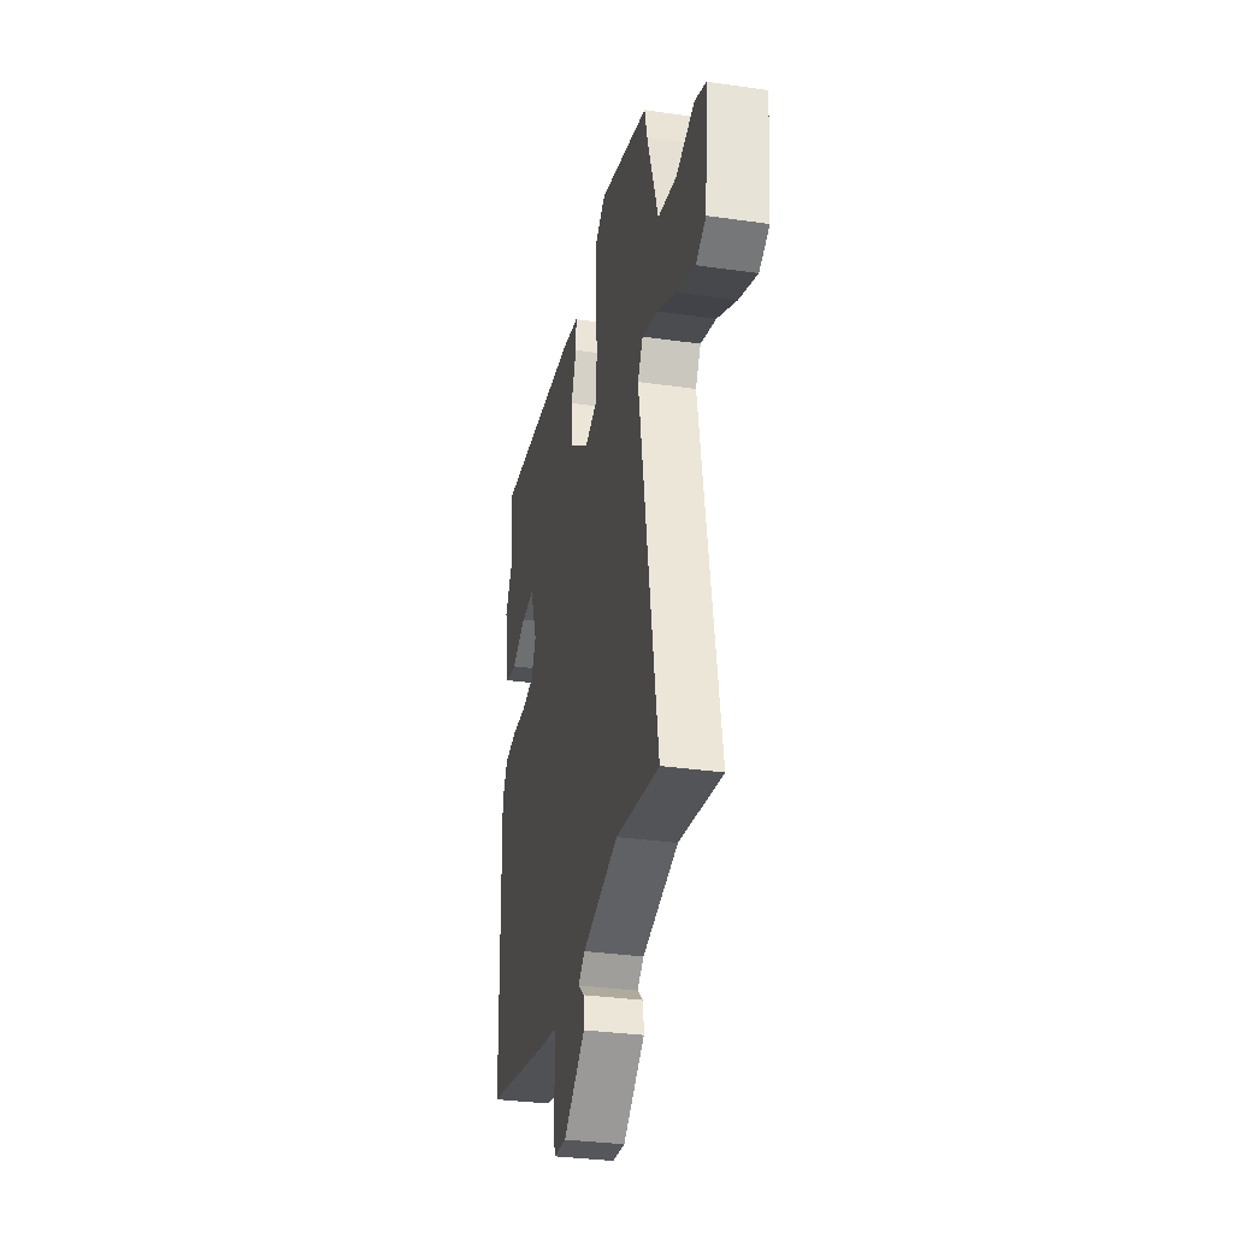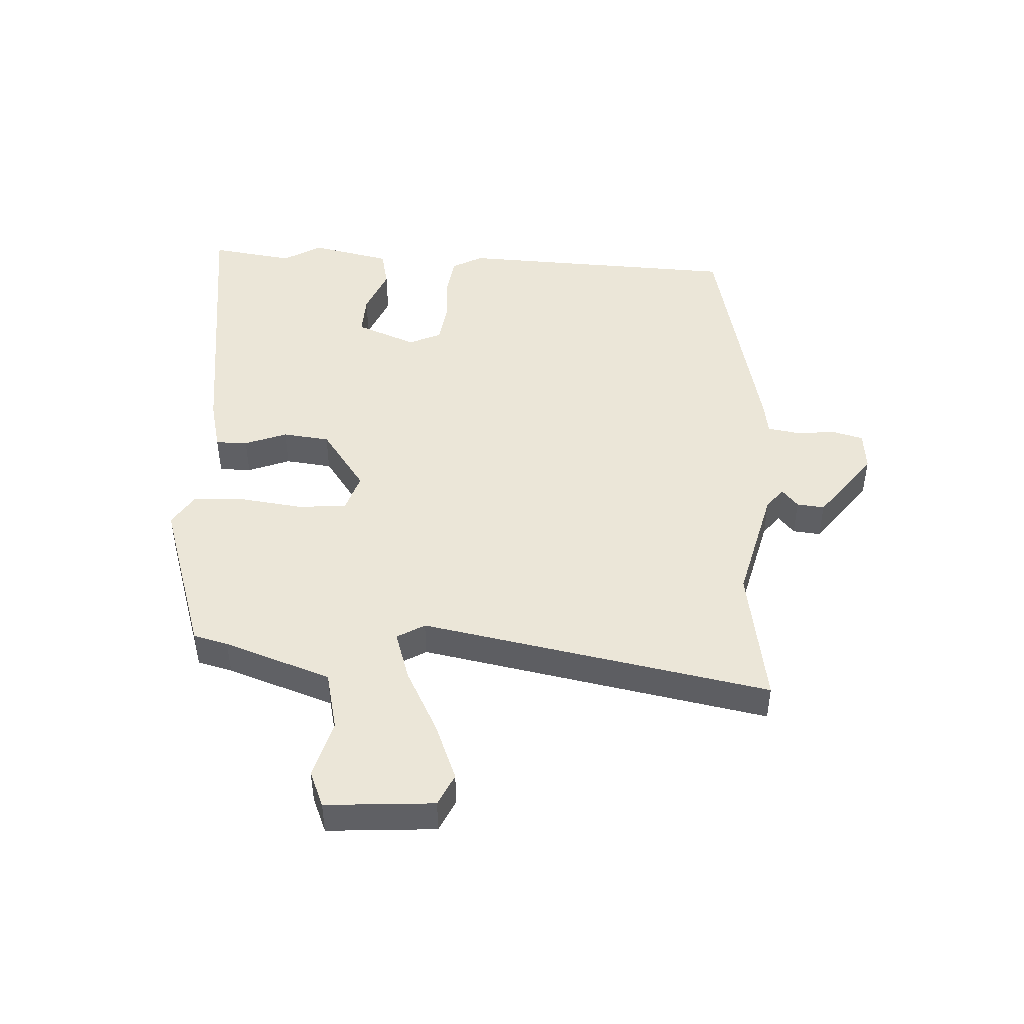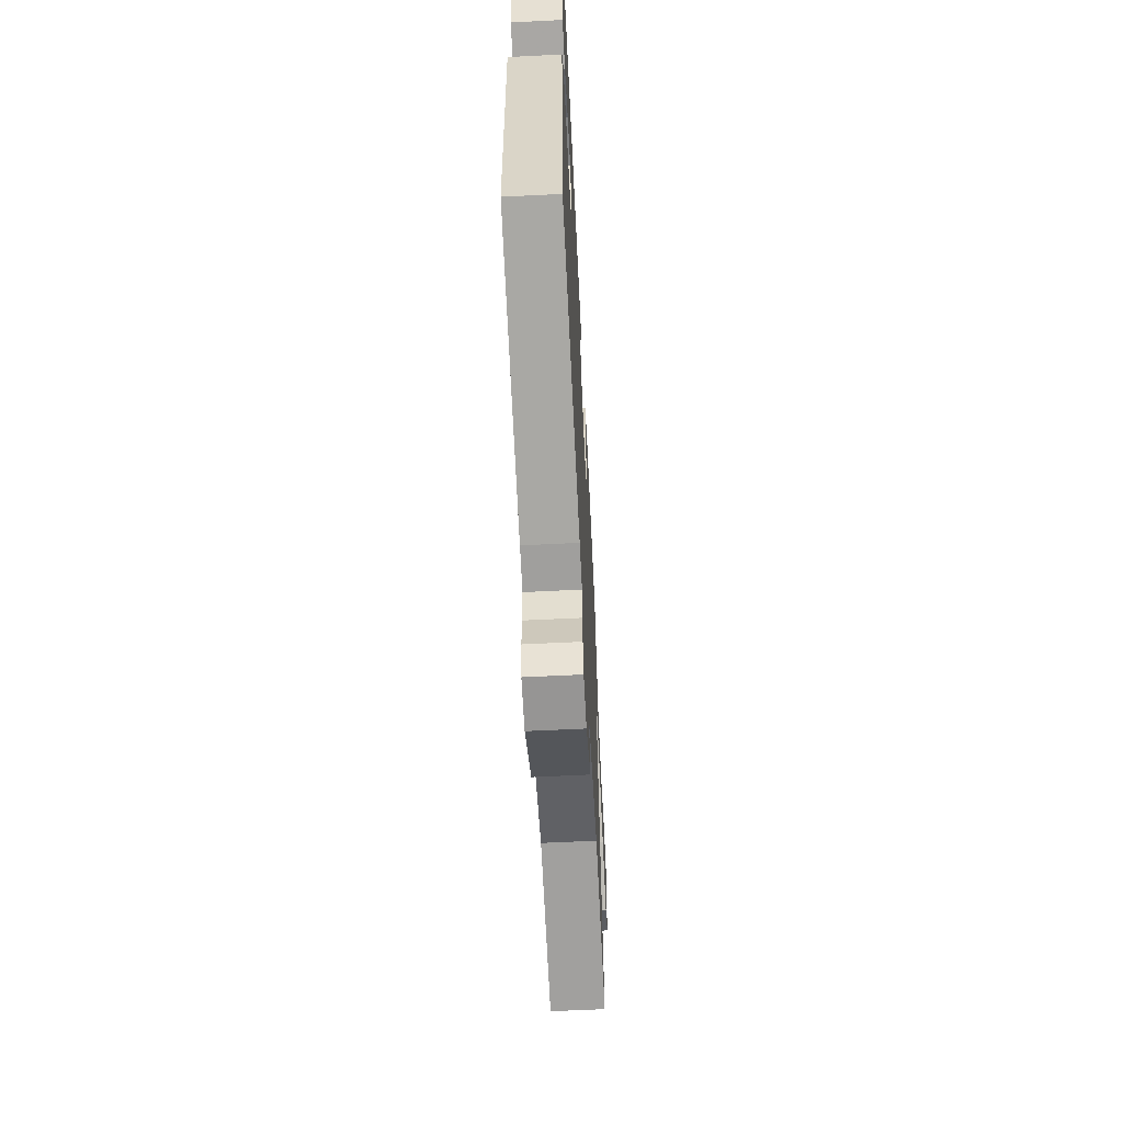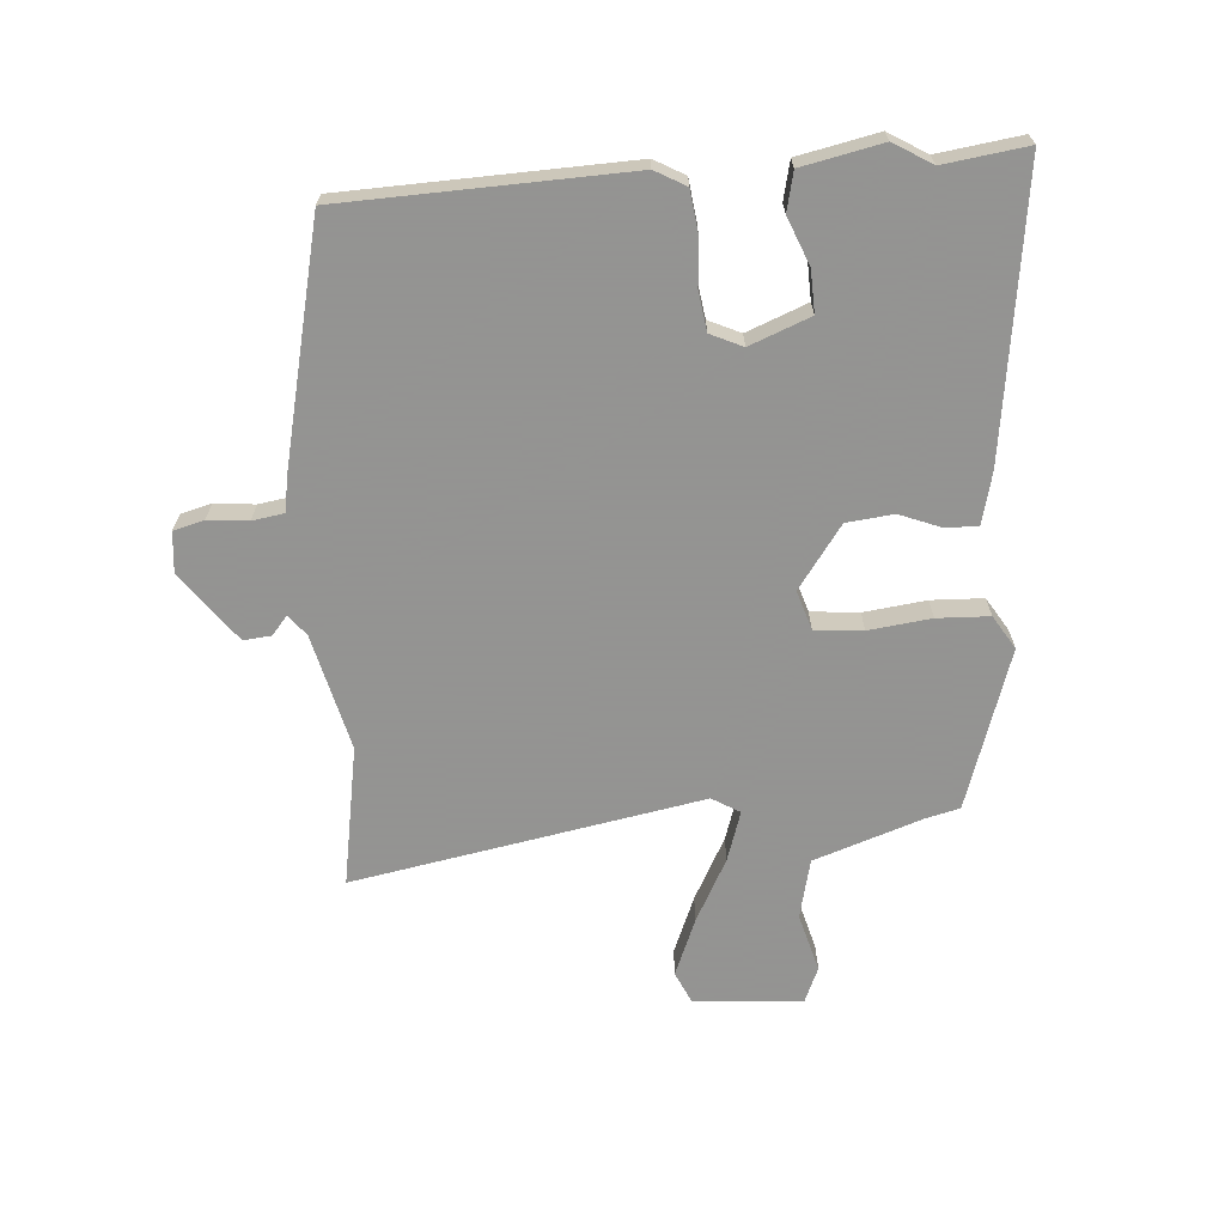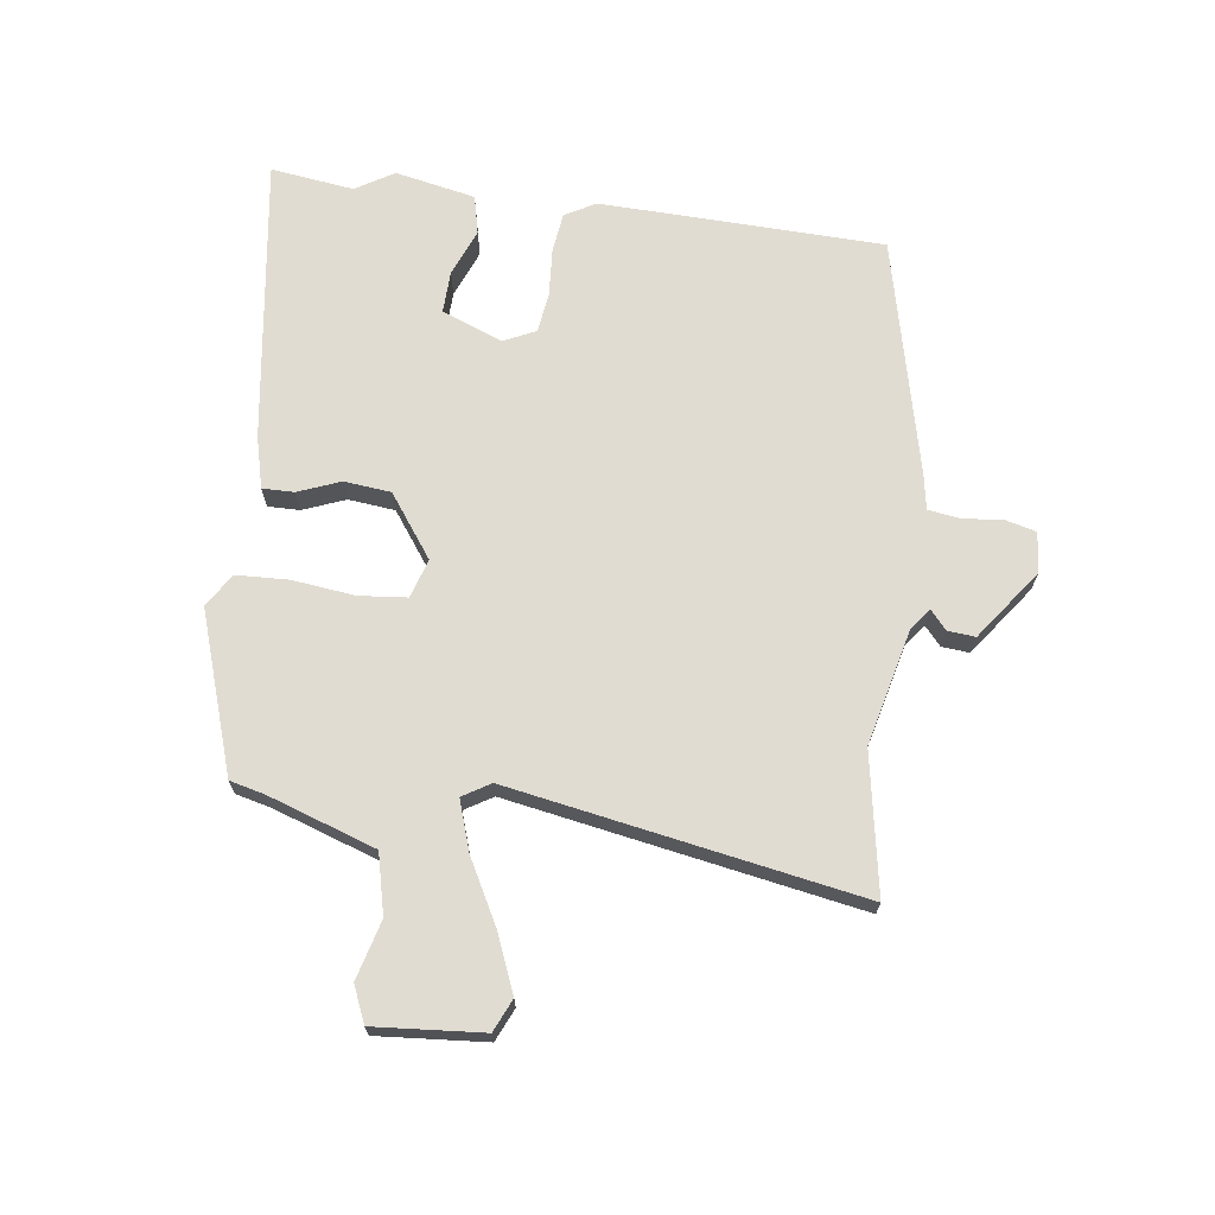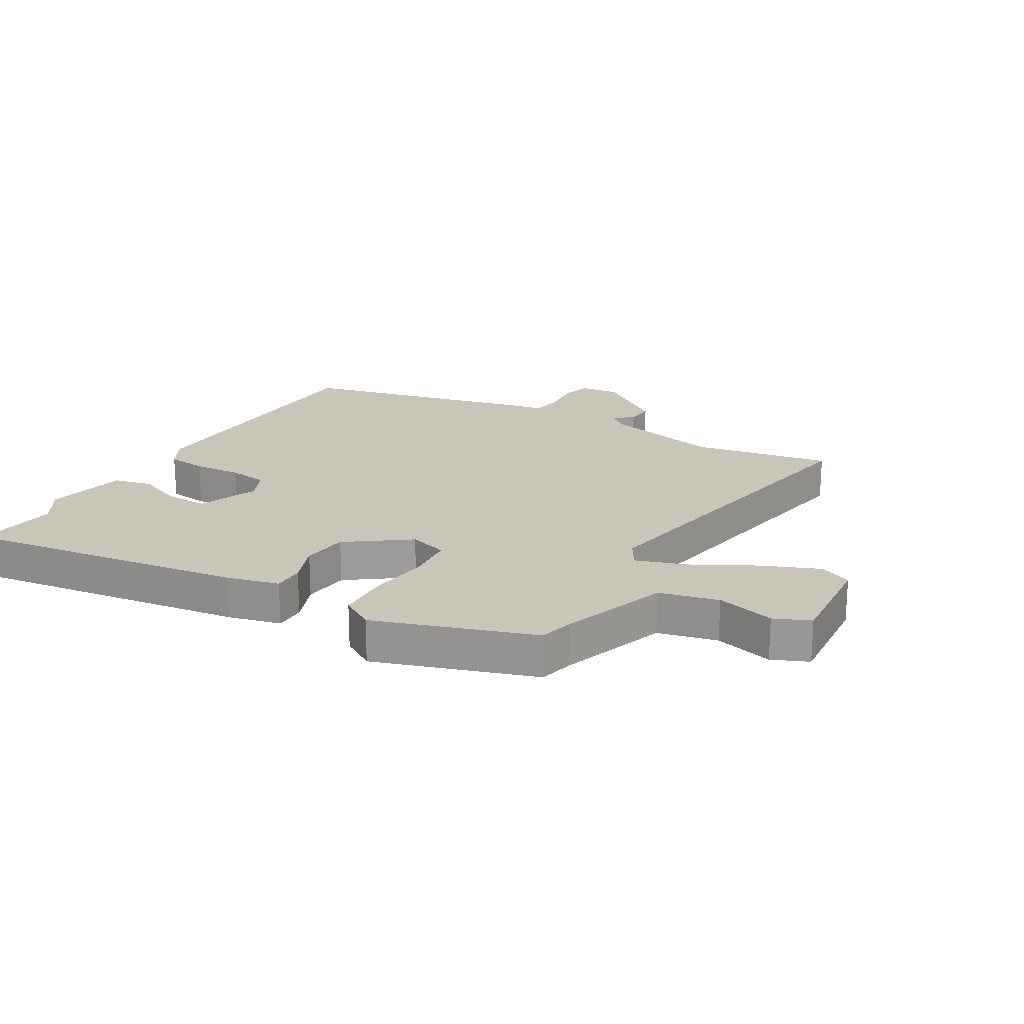
<metadata>
{"format":"obj","ext":"obj","renderer":"f3d","projection":"perspective","resolution":1024,"background":"white","views":[{"elev":-33.2,"azim":78.9,"up":"+Z"},{"elev":46.1,"azim":93.8,"up":"+Y"},{"elev":-61.6,"azim":-87.1,"up":"+Z"},{"elev":-66.9,"azim":-85.3,"up":"+Y"},{"elev":69.0,"azim":97.8,"up":"+Y"},{"elev":20.6,"azim":30.6,"up":"+Y"}]}
</metadata>
<code>
v 0.517 0.07 0.454
v 0.531 0.07 0.396
v 0.591 0.07 0.217
v 0.69 0.07 0.193
v 0.788 0.07 0.219
v 0.848 0.07 0.193
v 0.833 0.07 0.013
v 0.779 0.07 -0.011
v 0.683 0.07 0.029
v 0.579 0.07 0.085
v 0.496 0.07 0.113
v 0.468 0.07 0.067
v 0.57 0.07 -0.515
v 0.337 0.07 -0.473
v 0.143 0.07 -0.519
v 0.108 0.07 -0.546
v 0.139 0.07 -0.573
v 0.143 0.07 -0.619
v 0.026 0.07 -0.704
v -0.041 0.07 -0.697
v -0.054 0.07 -0.646
v -0.047 0.07 -0.579
v -0.055 0.07 -0.526
v -0.112 0.07 -0.516
v -0.508 0.07 -0.422
v -0.52 0.07 0.05
v -0.491 0.07 0.101
v -0.424 0.07 0.109
v -0.344 0.07 0.103
v -0.278 0.07 0.112
v -0.253 0.07 0.165
v -0.292 0.07 0.266
v -0.362 0.07 0.264
v -0.441 0.07 0.233
v -0.505 0.07 0.248
v -0.532 0.07 0.382
v -0.493 0.07 0.445
v -0.511 0.07 0.584
v -0.037 0.07 0.516
v 0.049 0.07 0.494
v 0.048 0.07 0.441
v 0.02 0.07 0.371
v 0.028 0.07 0.293
v 0.131 0.07 0.218
v 0.196 0.07 0.238
v 0.204 0.07 0.318
v 0.192 0.07 0.422
v 0.196 0.07 0.509
v 0.252 0.07 0.543
v 0.517 0 0.454
v 0.531 0 0.396
v 0.591 0 0.217
v 0.69 0 0.193
v 0.788 0 0.219
v 0.848 0 0.193
v 0.833 0 0.013
v 0.779 0 -0.011
v 0.683 0 0.029
v 0.579 0 0.085
v 0.496 0 0.113
v 0.468 0 0.067
v 0.57 0 -0.515
v 0.337 0 -0.473
v 0.143 0 -0.519
v 0.108 0 -0.546
v 0.139 0 -0.573
v 0.143 0 -0.619
v 0.026 0 -0.704
v -0.041 0 -0.697
v -0.054 0 -0.646
v -0.047 0 -0.579
v -0.055 0 -0.526
v -0.112 0 -0.516
v -0.508 0 -0.422
v -0.52 0 0.05
v -0.491 0 0.101
v -0.424 0 0.109
v -0.344 0 0.103
v -0.278 0 0.112
v -0.253 0 0.165
v -0.292 0 0.266
v -0.362 0 0.264
v -0.441 0 0.233
v -0.505 0 0.248
v -0.532 0 0.382
v -0.493 0 0.445
v -0.511 0 0.584
v -0.037 0 0.516
v 0.049 0 0.494
v 0.048 0 0.441
v 0.02 0 0.371
v 0.028 0 0.293
v 0.131 0 0.218
v 0.196 0 0.238
v 0.204 0 0.318
v 0.192 0 0.422
v 0.196 0 0.509
v 0.252 0 0.543
f 46 47 48 49
f 45 46 49 1
f 39 40 41 42
f 37 38 39 42
f 37 42 43
f 36 37 43 44
f 33 34 35 36
f 32 33 36
f 26 27 28 29
f 26 29 30
f 23 24 25 26
f 23 26 30
f 19 20 21 22
f 19 22 23
f 16 17 18 19
f 16 19 23 30
f 12 13 14
f 12 14 15
f 7 8 9 10
f 7 10 11
f 4 5 6 7
f 3 4 7 11
f 2 3 11
f 45 1 2 11
f 44 45 11 12
f 32 36 44 12
f 31 32 12 15
f 15 16 30 31
f 98 97 96 95
f 50 98 95 94
f 91 90 89 88
f 91 88 87 86
f 92 91 86
f 93 92 86 85
f 85 84 83 82
f 85 82 81
f 78 77 76 75
f 79 78 75
f 75 74 73 72
f 79 75 72
f 71 70 69 68
f 72 71 68
f 68 67 66 65
f 79 72 68 65
f 63 62 61
f 64 63 61
f 59 58 57 56
f 60 59 56
f 56 55 54 53
f 60 56 53 52
f 60 52 51
f 60 51 50 94
f 61 60 94 93
f 61 93 85 81
f 64 61 81 80
f 80 79 65 64
f 1 50 51 2
f 2 51 52 3
f 3 52 53 4
f 4 53 54 5
f 5 54 55 6
f 6 55 56 7
f 7 56 57 8
f 8 57 58 9
f 9 58 59 10
f 10 59 60 11
f 11 60 61 12
f 12 61 62 13
f 13 62 63 14
f 14 63 64 15
f 15 64 65 16
f 16 65 66 17
f 17 66 67 18
f 18 67 68 19
f 19 68 69 20
f 20 69 70 21
f 21 70 71 22
f 22 71 72 23
f 23 72 73 24
f 24 73 74 25
f 25 74 75 26
f 26 75 76 27
f 27 76 77 28
f 28 77 78 29
f 29 78 79 30
f 30 79 80 31
f 31 80 81 32
f 32 81 82 33
f 33 82 83 34
f 34 83 84 35
f 35 84 85 36
f 36 85 86 37
f 37 86 87 38
f 38 87 88 39
f 39 88 89 40
f 40 89 90 41
f 41 90 91 42
f 42 91 92 43
f 43 92 93 44
f 44 93 94 45
f 45 94 95 46
f 46 95 96 47
f 47 96 97 48
f 48 97 98 49
f 49 98 50 1

</code>
